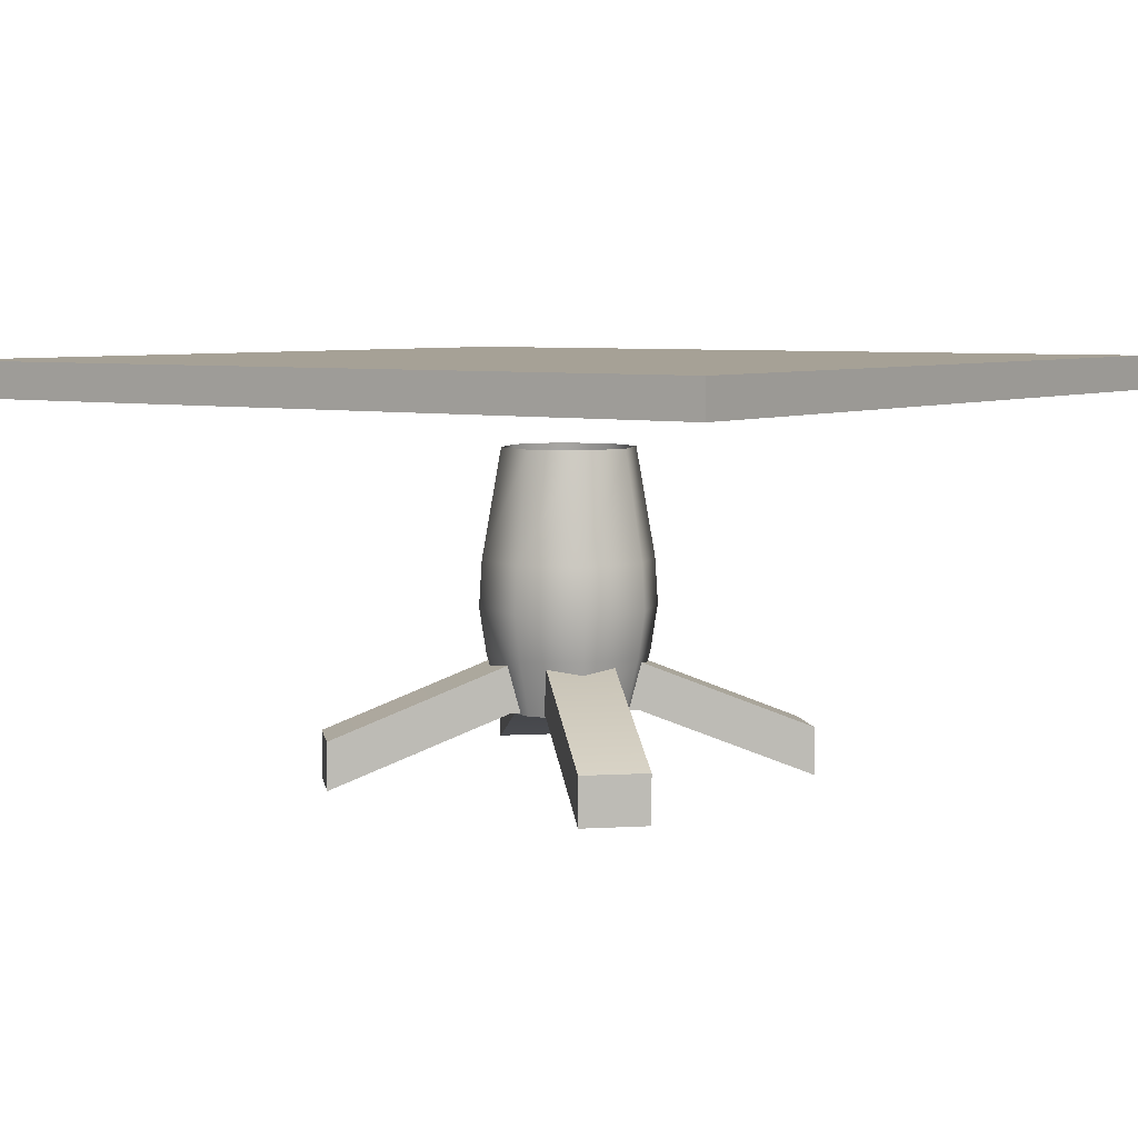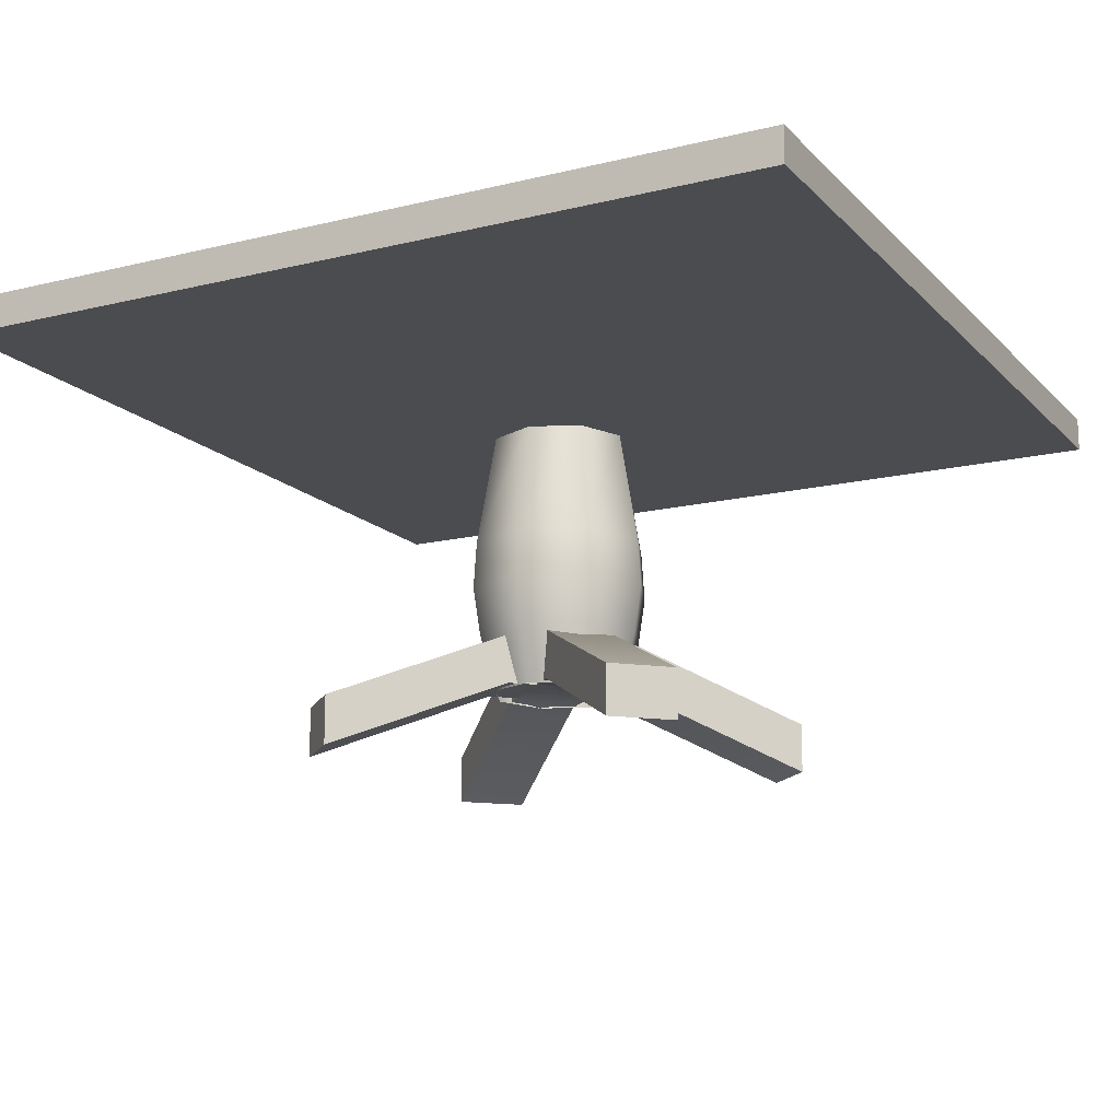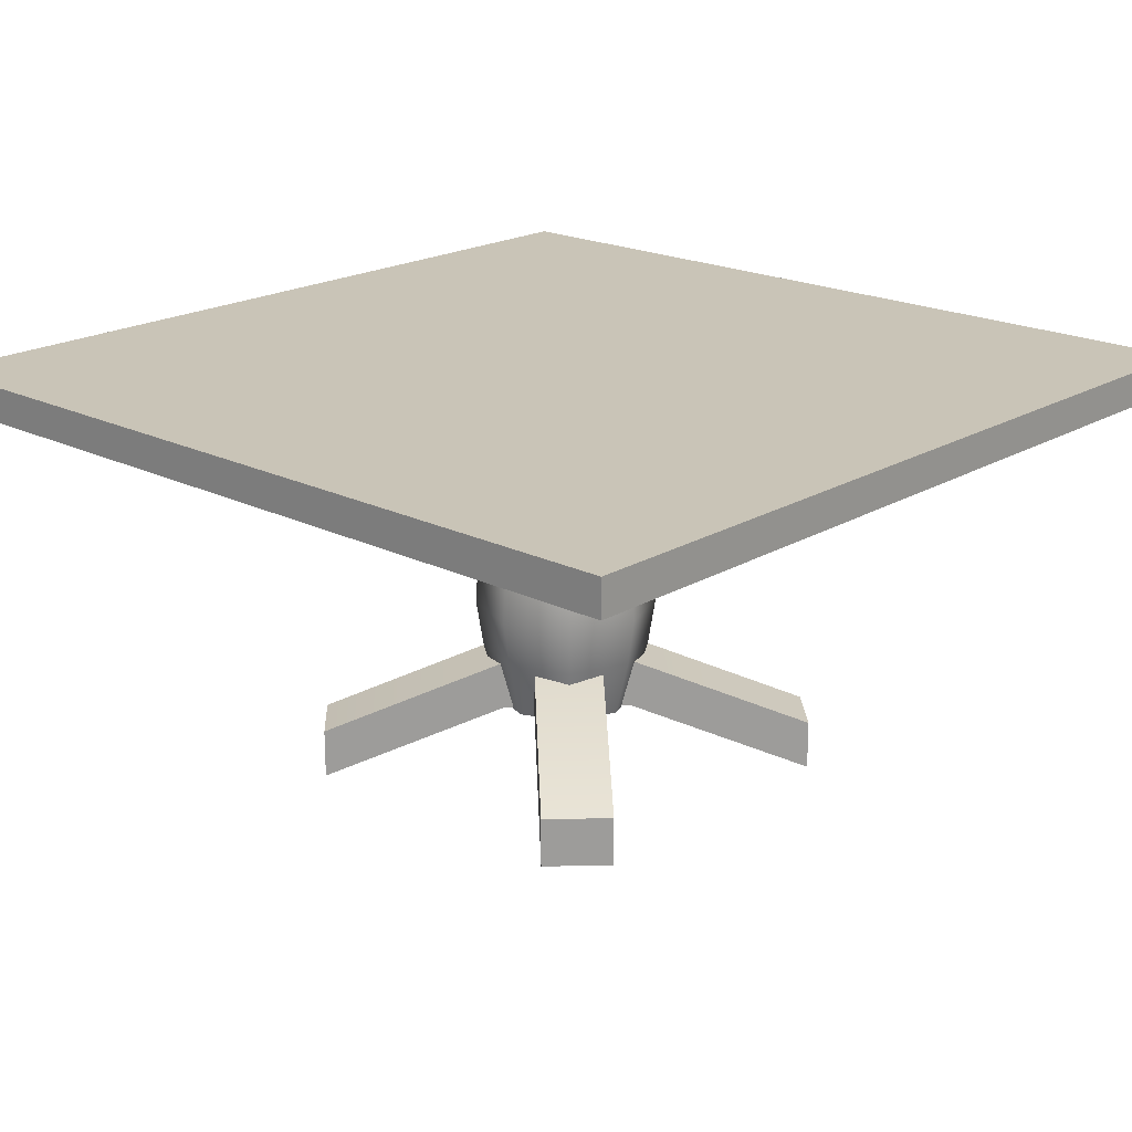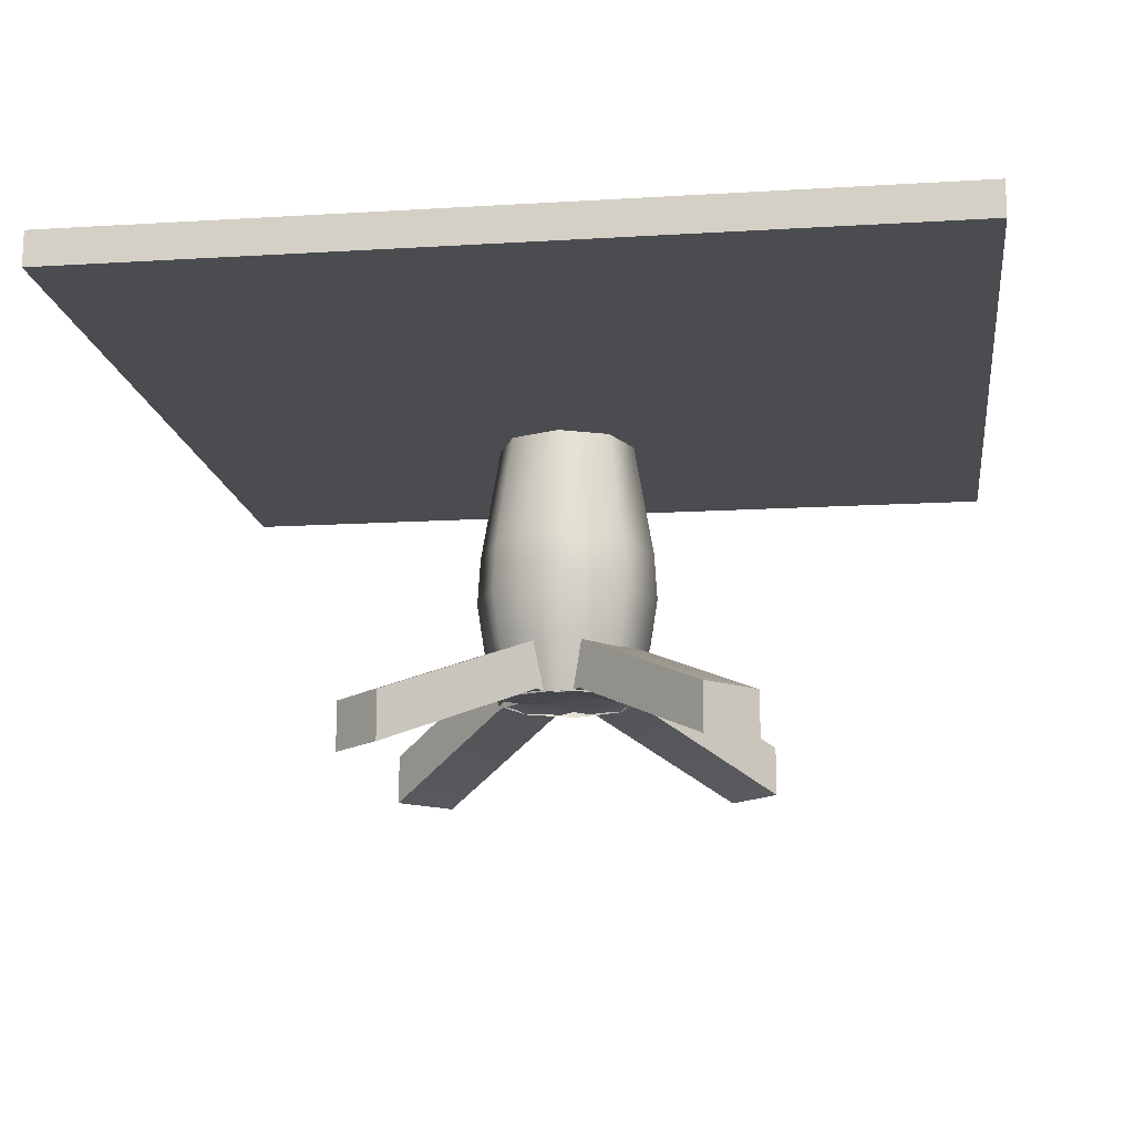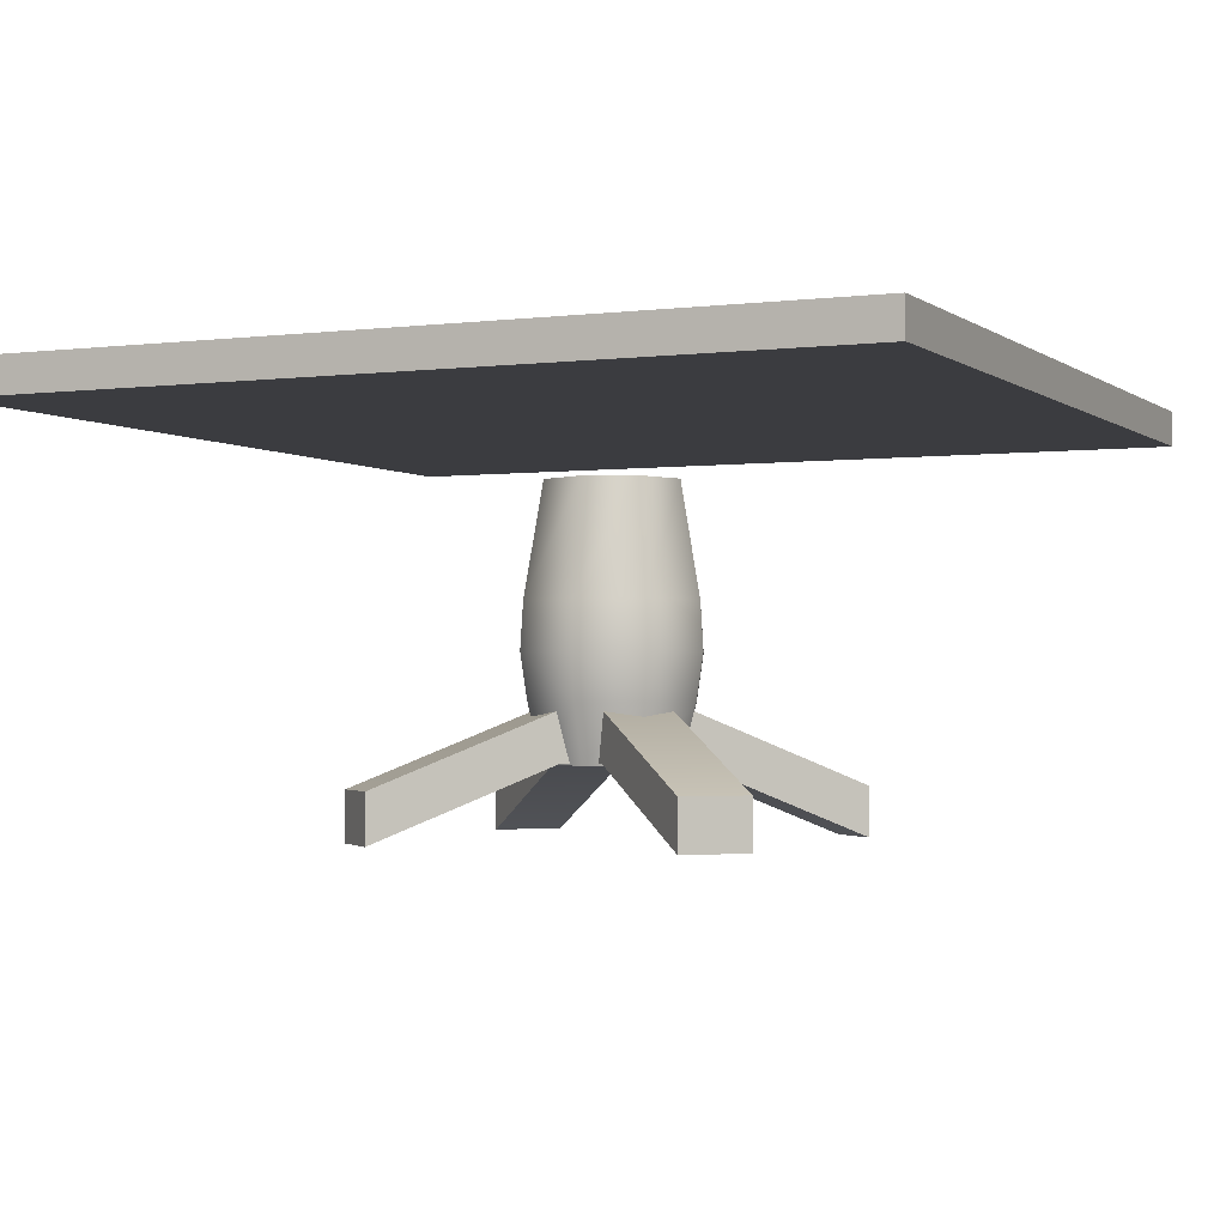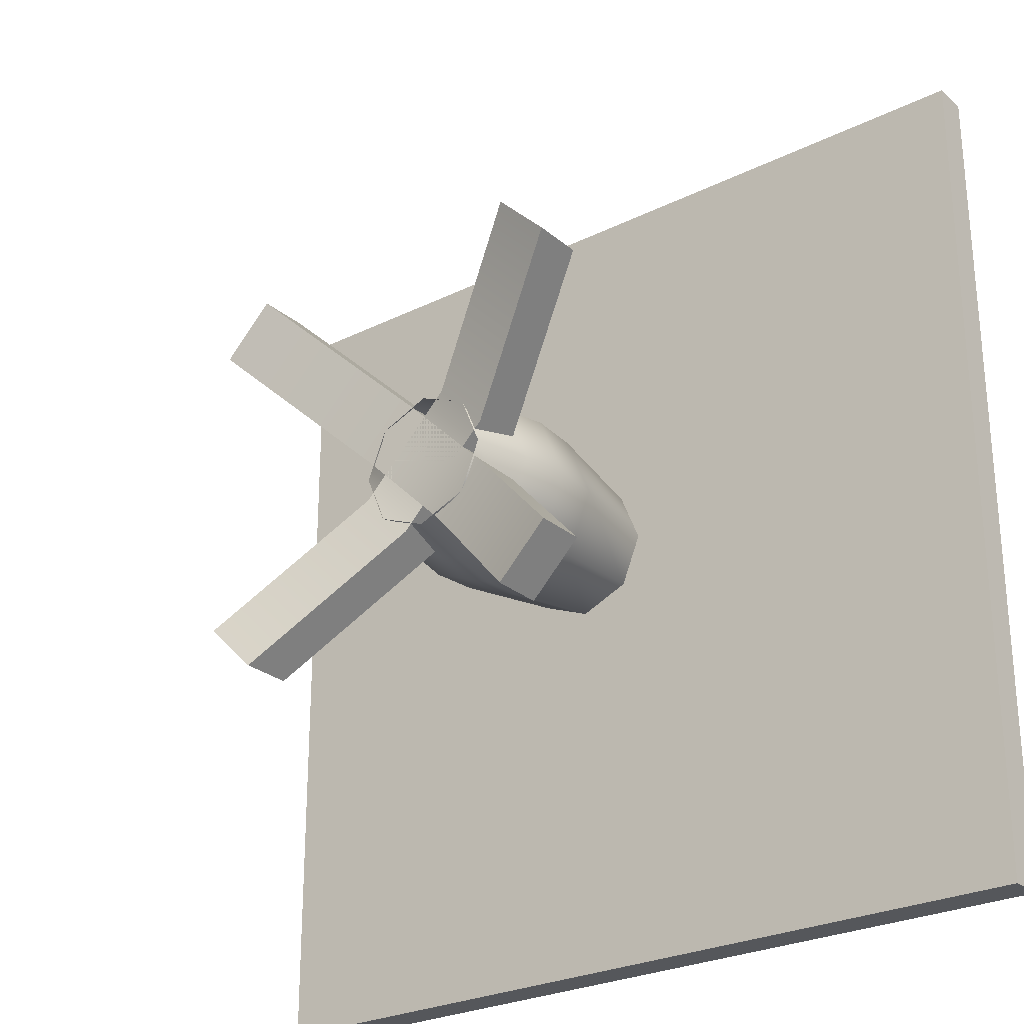
<metadata>
{"format":"obj","ext":"obj","renderer":"f3d","projection":"perspective","resolution":1024,"background":"white","views":[{"elev":6.2,"azim":-54.8,"up":"+Y"},{"elev":-15.1,"azim":-62.5,"up":"+Y"},{"elev":20.0,"azim":42.5,"up":"+Y"},{"elev":-14.7,"azim":7.5,"up":"+Y"},{"elev":-2.0,"azim":24.6,"up":"+Y"},{"elev":-26.6,"azim":37.8,"up":"+Z"}]}
</metadata>
<code>
g default
v 0.1132 0.165 -0.1132
v 0 0.165 -0.1601
v -0.1132 0.165 -0.1132
v -0.1601 0.165 0
v -0.1132 0.165 0.1132
v 0 0.165 0.1601
v 0.1132 0.165 0.1132
v 0.1601 0.165 0
v 0.1132 0.7819 -0.1132
v 0 0.7819 -0.1601
v -0.1132 0.7819 -0.1132
v -0.1601 0.7819 0
v -0.1132 0.7819 0.1132
v 0 0.7819 0.1601
v 0.1132 0.7819 0.1132
v 0.1601 0.7819 0
v 0.1457 0.5196 -0.1457
v 0.1508 0.4089 -0.1508
v 0.1387 0.2989 -0.1387
v 0.1961 0.2989 0
v 0.2132 0.4089 0
v 0.2061 0.5196 0
v 0.1387 0.2989 0.1387
v 0.1508 0.4089 0.1508
v 0.1457 0.5196 0.1457
v 0 0.2989 0.1961
v 0 0.4089 0.2132
v 0 0.5196 0.2061
v -0.1387 0.2989 0.1387
v -0.1508 0.4089 0.1508
v -0.1457 0.5196 0.1457
v -0.1961 0.2989 0
v -0.2132 0.4089 0
v -0.2061 0.5196 0
v -0.1387 0.2989 -0.1387
v -0.1508 0.4089 -0.1508
v -0.1457 0.5196 -0.1457
v 0 0.2989 -0.1961
v 0 0.4089 -0.2132
v 0 0.5196 -0.2061
v -1 0.9059 1
v 1 0.9059 1
v -1 0.9883 1
v 1 0.9883 1
v -1 0.9883 -1
v 1 0.9883 -1
v -1 0.9059 -1
v 1 0.9059 -1
v 0.3515 0 0.4647
v 0.4647 0 0.3515
v 0.3515 0.1148 0.4647
v 0.4647 0.1148 0.3515
v -0.4647 0.1148 -0.3515
v -0.3515 0.1148 -0.4647
v -0.4647 0 -0.3515
v -0.3515 0 -0.4647
v 0.04947 0.2837 0.1627
v -0.1627 0.2837 -0.04947
v -0.04947 0.2837 -0.1627
v 0.1627 0.2837 0.04947
v -0.04947 0.1689 -0.1627
v 0.1627 0.1689 0.04947
v -0.1627 0.1689 -0.04947
v 0.04947 0.1689 0.1627
v 0.4647 0 -0.3515
v 0.3515 0 -0.4647
v 0.4647 0.1148 -0.3515
v 0.3515 0.1148 -0.4647
v -0.3515 0.1148 0.4647
v -0.4647 0.1148 0.3515
v -0.3515 0 0.4647
v -0.4647 0 0.3515
v 0.1627 0.2837 -0.04947
v -0.04947 0.2837 0.1627
v -0.1627 0.2837 0.04947
v 0.04947 0.2837 -0.1627
v -0.1627 0.1689 0.04947
v 0.04947 0.1689 -0.1627
v -0.04947 0.1689 0.1627
v 0.1627 0.1689 -0.04947
g TableMid finished
f 19 18 21 20
f 18 17 22 21
f 1 2 38 19
f 2 3 35 38
f 3 4 32 35
f 4 5 29 32
f 5 6 26 29
f 6 7 23 26
f 7 8 20 23
f 8 1 19 20
f 22 17 9 16
f 25 22 16 15
f 28 25 15 14
f 31 28 14 13
f 34 31 13 12
f 37 34 12 11
f 40 37 11 10
f 17 40 10 9
f 20 21 24 23
f 21 22 25 24
f 23 24 27 26
f 24 25 28 27
f 26 27 30 29
f 27 28 31 30
f 29 30 33 32
f 30 31 34 33
f 32 33 36 35
f 33 34 37 36
f 35 36 39 38
f 36 37 40 39
f 17 18 39 40
f 18 19 38 39
f 41 42 44 43
f 43 44 46 45
f 45 46 48 47
f 47 48 42 41
f 42 48 46 44
f 47 41 43 45
f 49 50 52 51
f 53 54 56 55
f 57 58 63 64
f 58 57 60 59
f 59 60 62 61
f 61 62 64 63
f 58 59 54 53
f 55 56 61 63
f 59 61 56 54
f 55 63 58 53
f 51 52 60 57
f 50 62 60 52
f 64 62 50 49
f 57 64 49 51
f 65 66 68 67
f 69 70 72 71
f 73 74 79 80
f 74 73 76 75
f 75 76 78 77
f 77 78 80 79
f 74 75 70 69
f 71 72 77 79
f 75 77 72 70
f 71 79 74 69
f 67 68 76 73
f 66 78 76 68
f 80 78 66 65
f 73 80 65 67

</code>
